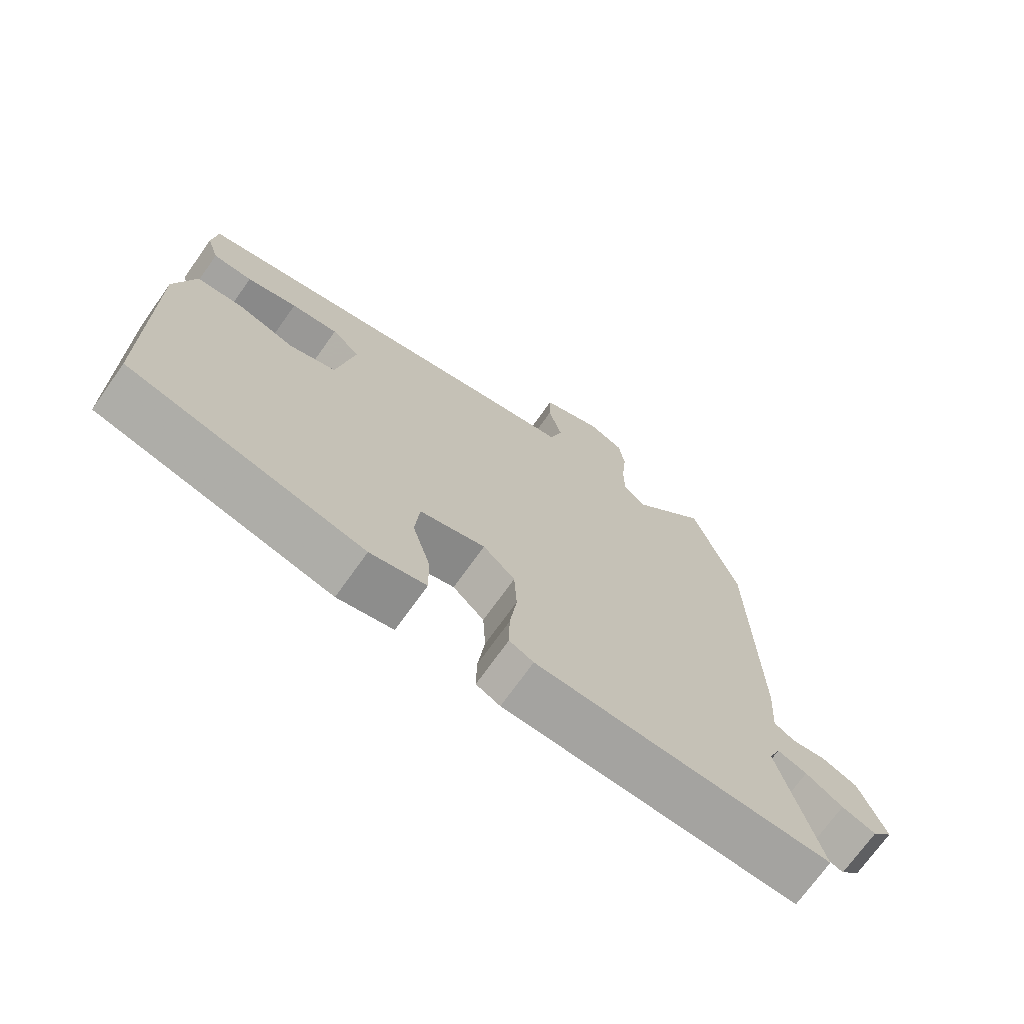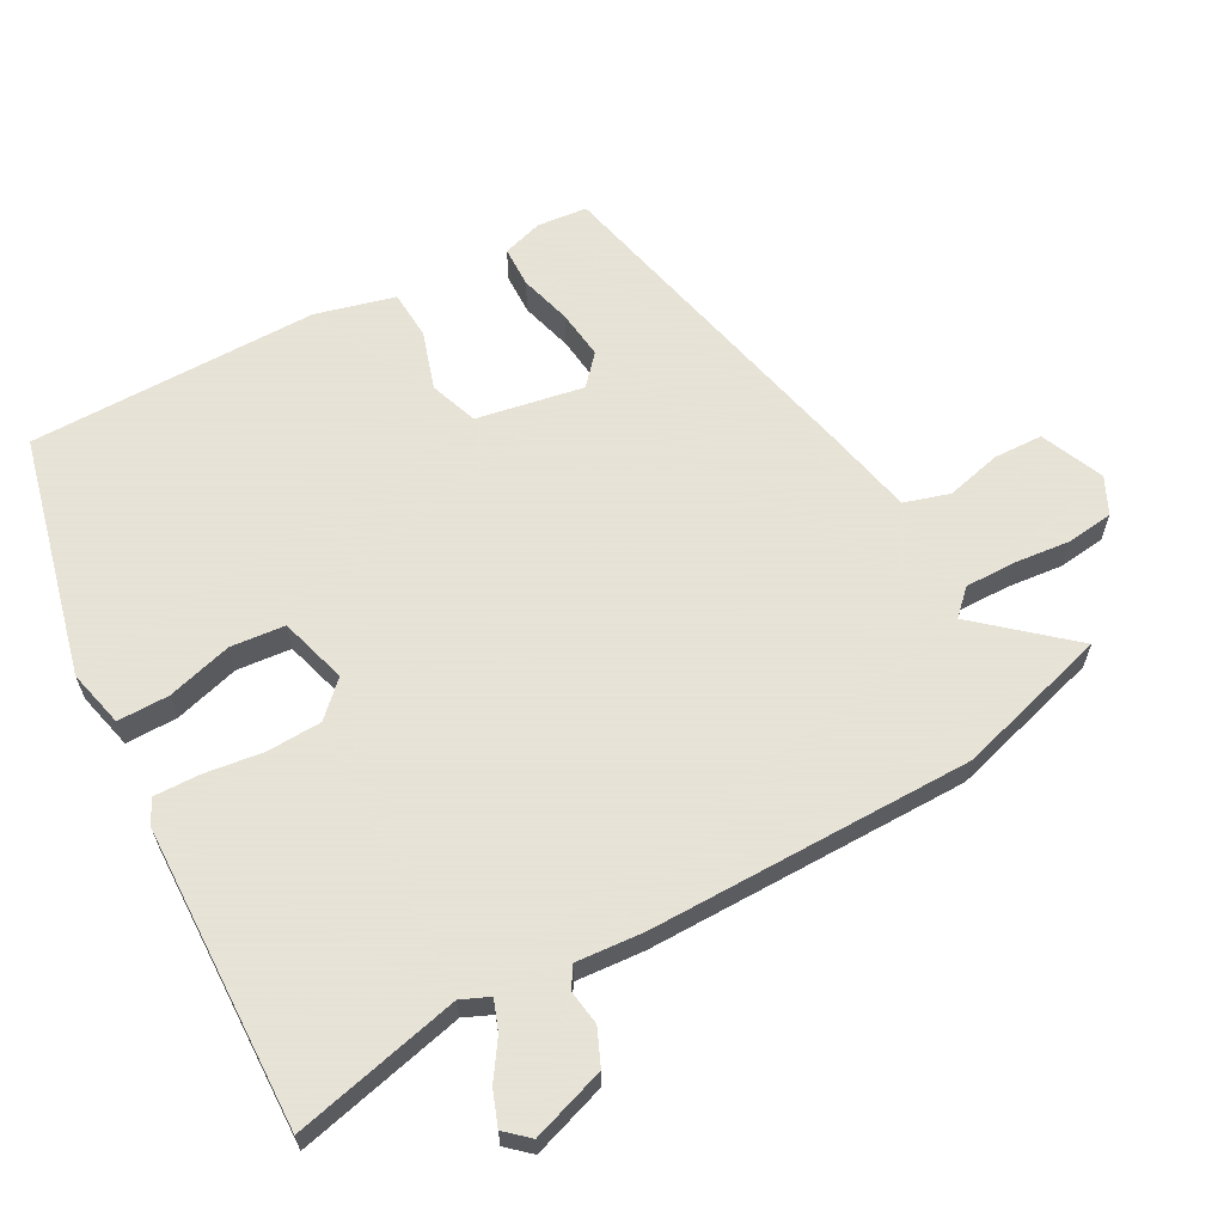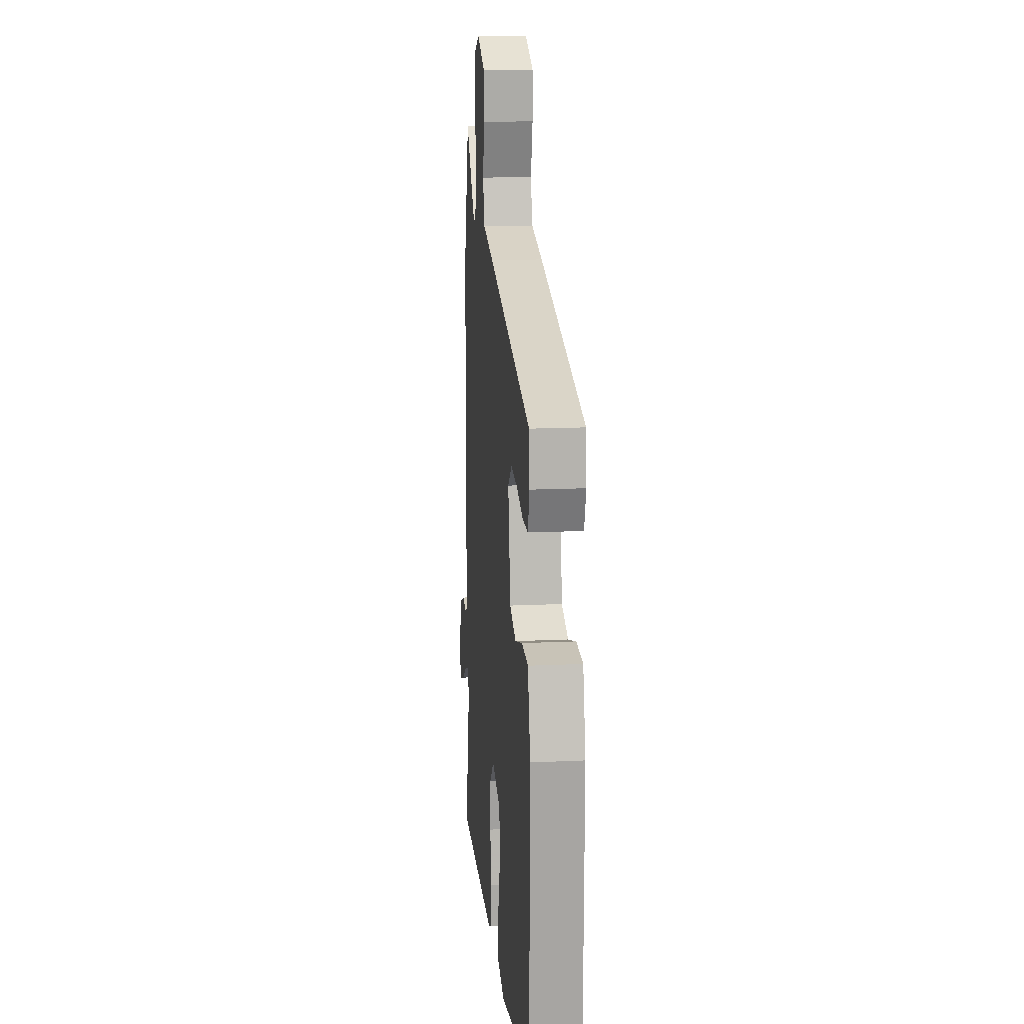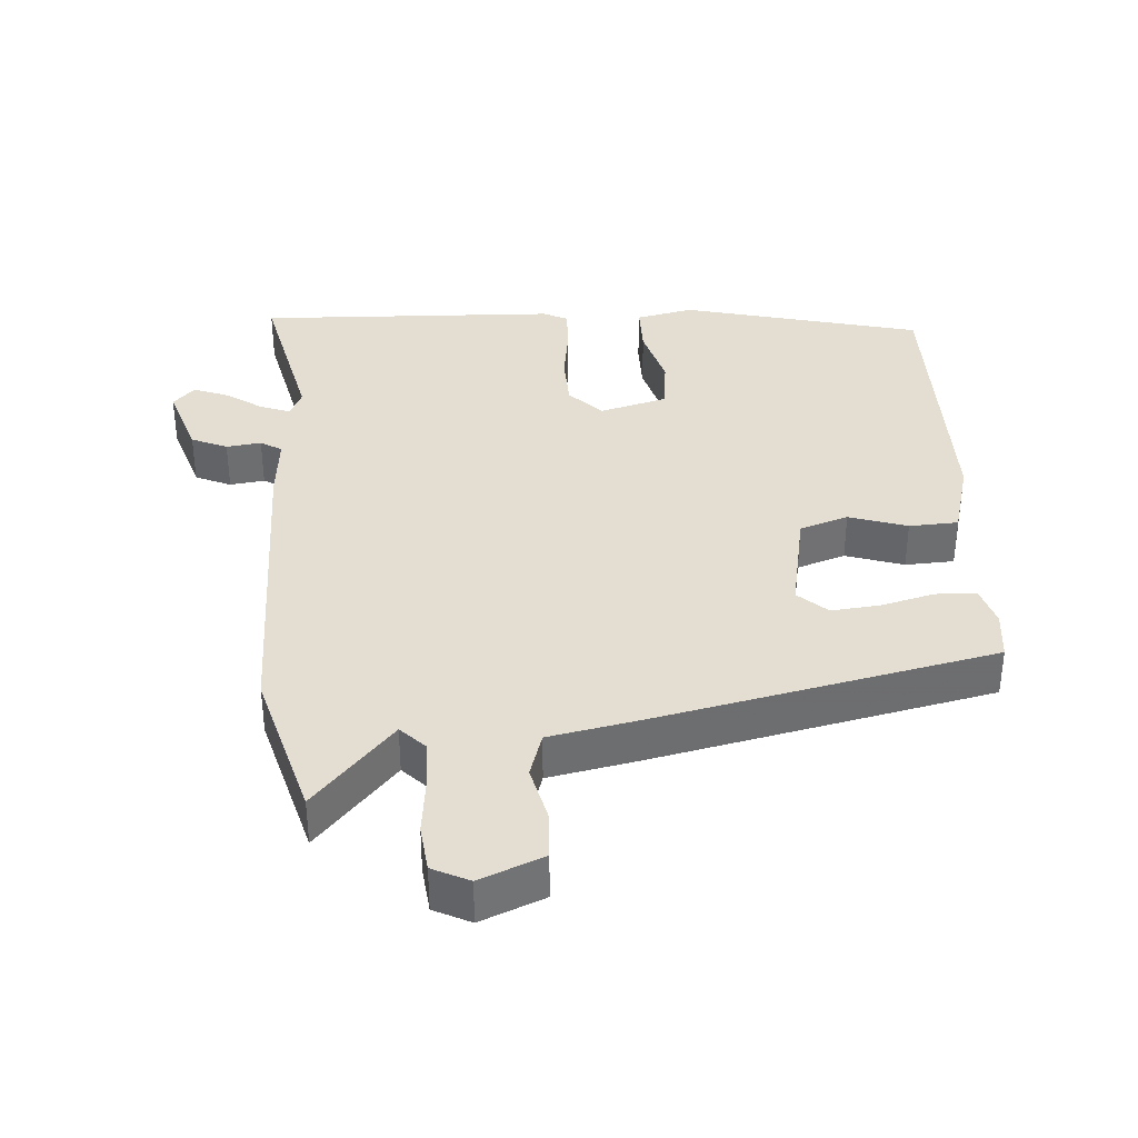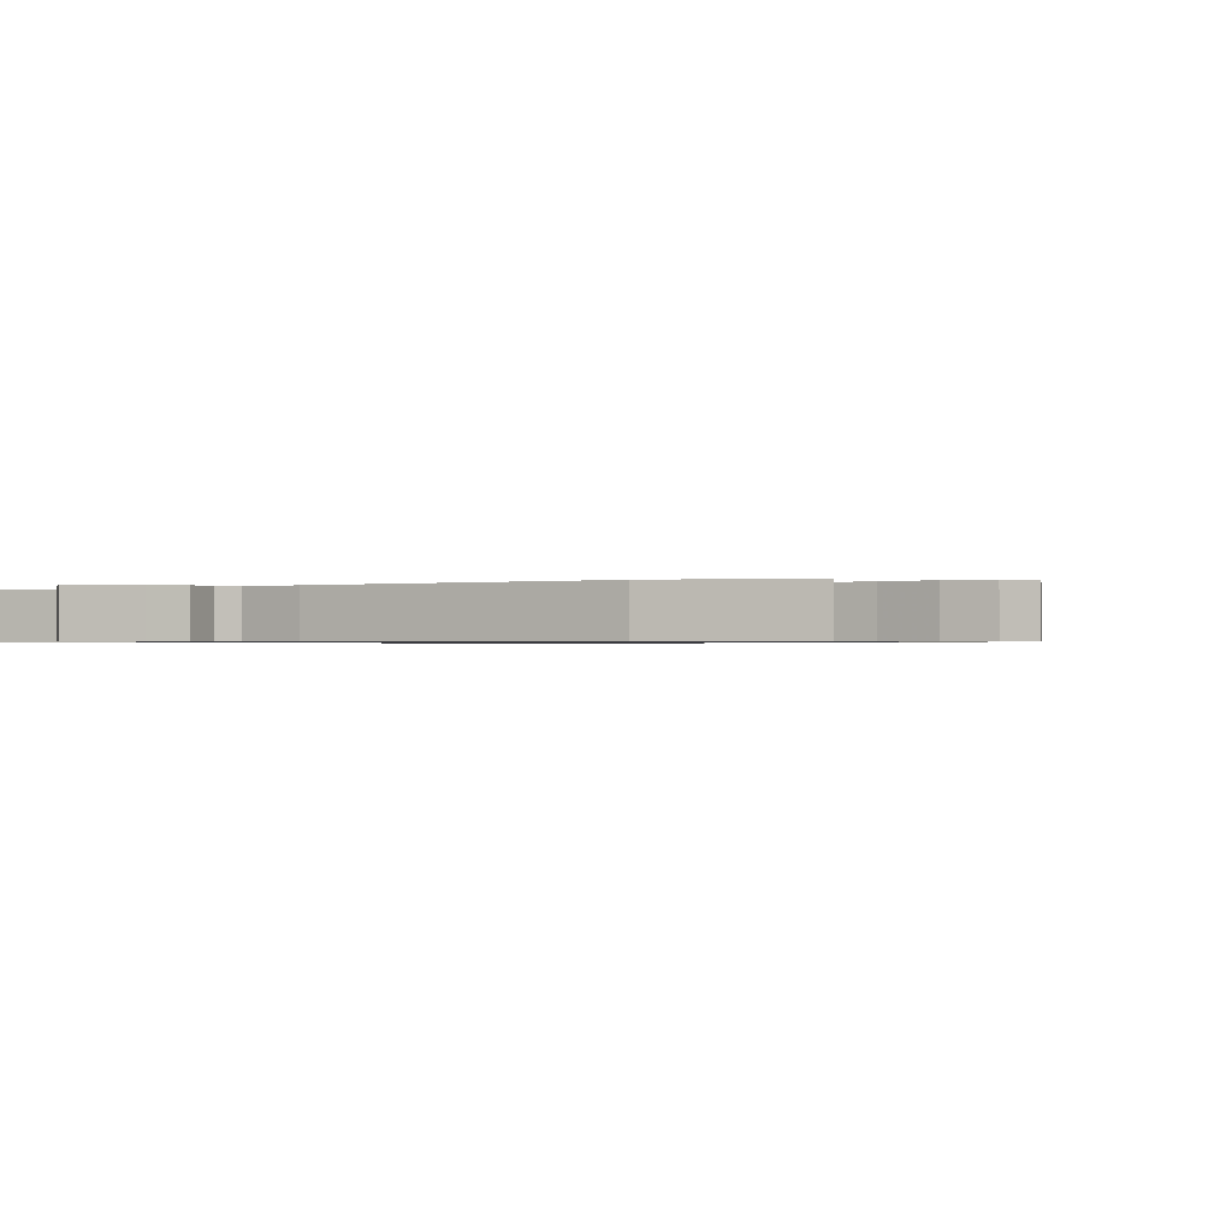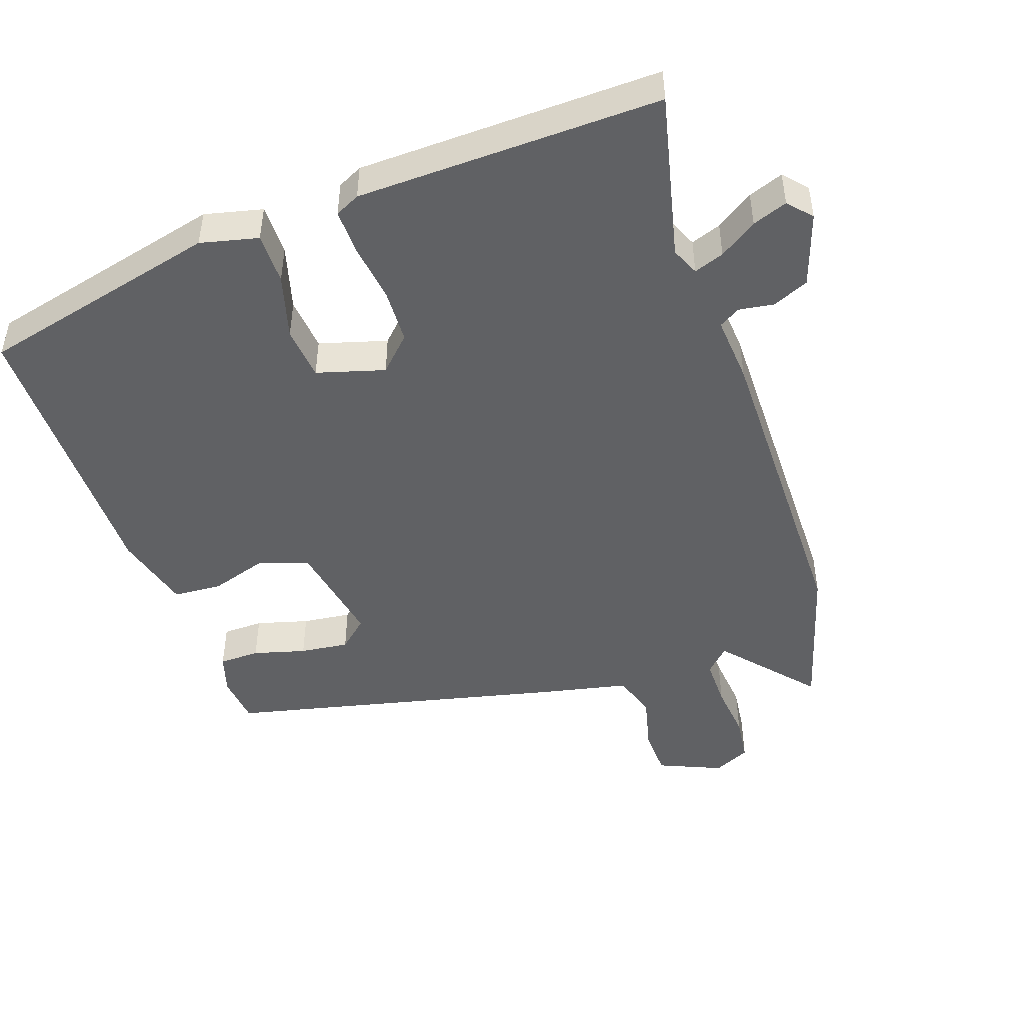
<metadata>
{"format":"obj","ext":"obj","renderer":"f3d","projection":"perspective","resolution":1024,"background":"white","views":[{"elev":-72.3,"azim":144.5,"up":"+Z"},{"elev":62.8,"azim":-118.3,"up":"+Y"},{"elev":15.8,"azim":84.5,"up":"+Z"},{"elev":36.1,"azim":-2.9,"up":"+Y"},{"elev":-0.7,"azim":-56.6,"up":"+Y"},{"elev":-46.8,"azim":-160.6,"up":"+Y"}]}
</metadata>
<code>
v 0.507 0.07 -0.444
v 0.146 0.07 -0.529
v 0.06 0.07 -0.508
v 0.061 0.07 -0.431
v 0.089 0.07 -0.334
v 0.082 0.07 -0.253
v -0.019 0.07 -0.223
v -0.068 0.07 -0.272
v -0.072 0.07 -0.354
v -0.061 0.07 -0.442
v -0.06 0.07 -0.51
v -0.097 0.07 -0.528
v -0.549 0.07 -0.537
v -0.489 0.07 -0.288
v -0.507 0.07 -0.246
v -0.552 0.07 -0.262
v -0.608 0.07 -0.299
v -0.66 0.07 -0.318
v -0.691 0.07 -0.283
v -0.653 0.07 -0.173
v -0.599 0.07 -0.15
v -0.547 0.07 -0.158
v -0.515 0.07 -0.139
v -0.522 0.07 -0.038
v -0.516 0.07 0.445
v -0.448 0.07 0.673
v -0.332 0.07 0.537
v -0.296 0.07 0.573
v -0.296 0.07 0.647
v -0.304 0.07 0.732
v -0.295 0.07 0.802
v -0.24 0.07 0.828
v -0.146 0.07 0.787
v -0.144 0.07 0.714
v -0.165 0.07 0.631
v -0.145 0.07 0.563
v -0.017 0.07 0.535
v 0.49 0.07 0.415
v 0.497 0.07 0.34
v 0.478 0.07 0.28
v 0.417 0.07 0.279
v 0.339 0.07 0.301
v 0.266 0.07 0.31
v 0.222 0.07 0.271
v 0.25 0.07 0.111
v 0.322 0.07 0.085
v 0.409 0.07 0.112
v 0.482 0.07 0.107
v 0.512 0.07 -0.011
v 0.507 0 -0.444
v 0.146 0 -0.529
v 0.06 0 -0.508
v 0.061 0 -0.431
v 0.089 0 -0.334
v 0.082 0 -0.253
v -0.019 0 -0.223
v -0.068 0 -0.272
v -0.072 0 -0.354
v -0.061 0 -0.442
v -0.06 0 -0.51
v -0.097 0 -0.528
v -0.549 0 -0.537
v -0.489 0 -0.288
v -0.507 0 -0.246
v -0.552 0 -0.262
v -0.608 0 -0.299
v -0.66 0 -0.318
v -0.691 0 -0.283
v -0.653 0 -0.173
v -0.599 0 -0.15
v -0.547 0 -0.158
v -0.515 0 -0.139
v -0.522 0 -0.038
v -0.516 0 0.445
v -0.448 0 0.673
v -0.332 0 0.537
v -0.296 0 0.573
v -0.296 0 0.647
v -0.304 0 0.732
v -0.295 0 0.802
v -0.24 0 0.828
v -0.146 0 0.787
v -0.144 0 0.714
v -0.165 0 0.631
v -0.145 0 0.563
v -0.017 0 0.535
v 0.49 0 0.415
v 0.497 0 0.34
v 0.478 0 0.28
v 0.417 0 0.279
v 0.339 0 0.301
v 0.266 0 0.31
v 0.222 0 0.271
v 0.25 0 0.111
v 0.322 0 0.085
v 0.409 0 0.112
v 0.482 0 0.107
v 0.512 0 -0.011
f 46 47 48 49
f 45 46 49 1
f 39 40 41 42
f 39 42 43
f 36 37 38 39
f 36 39 43
f 32 33 34 35
f 32 35 36
f 29 30 31 32
f 28 29 32 36
f 27 28 36 43
f 23 24 25 26
f 23 26 27
f 19 20 21 22
f 19 22 23
f 16 17 18 19
f 15 16 19 23
f 14 15 23 27
f 12 13 14
f 9 10 11 12
f 8 9 12 14
f 7 8 14 27
f 2 3 4 5
f 45 1 2 5
f 44 45 5 6
f 27 43 44
f 6 7 27 44
f 98 97 96 95
f 50 98 95 94
f 91 90 89 88
f 92 91 88
f 88 87 86 85
f 92 88 85
f 84 83 82 81
f 85 84 81
f 81 80 79 78
f 85 81 78 77
f 92 85 77 76
f 75 74 73 72
f 76 75 72
f 71 70 69 68
f 72 71 68
f 68 67 66 65
f 72 68 65 64
f 76 72 64 63
f 63 62 61
f 61 60 59 58
f 63 61 58 57
f 76 63 57 56
f 54 53 52 51
f 54 51 50 94
f 55 54 94 93
f 93 92 76
f 93 76 56 55
f 1 50 51 2
f 2 51 52 3
f 3 52 53 4
f 4 53 54 5
f 5 54 55 6
f 6 55 56 7
f 7 56 57 8
f 8 57 58 9
f 9 58 59 10
f 10 59 60 11
f 11 60 61 12
f 12 61 62 13
f 13 62 63 14
f 14 63 64 15
f 15 64 65 16
f 16 65 66 17
f 17 66 67 18
f 18 67 68 19
f 19 68 69 20
f 20 69 70 21
f 21 70 71 22
f 22 71 72 23
f 23 72 73 24
f 24 73 74 25
f 25 74 75 26
f 26 75 76 27
f 27 76 77 28
f 28 77 78 29
f 29 78 79 30
f 30 79 80 31
f 31 80 81 32
f 32 81 82 33
f 33 82 83 34
f 34 83 84 35
f 35 84 85 36
f 36 85 86 37
f 37 86 87 38
f 38 87 88 39
f 39 88 89 40
f 40 89 90 41
f 41 90 91 42
f 42 91 92 43
f 43 92 93 44
f 44 93 94 45
f 45 94 95 46
f 46 95 96 47
f 47 96 97 48
f 48 97 98 49
f 49 98 50 1

</code>
